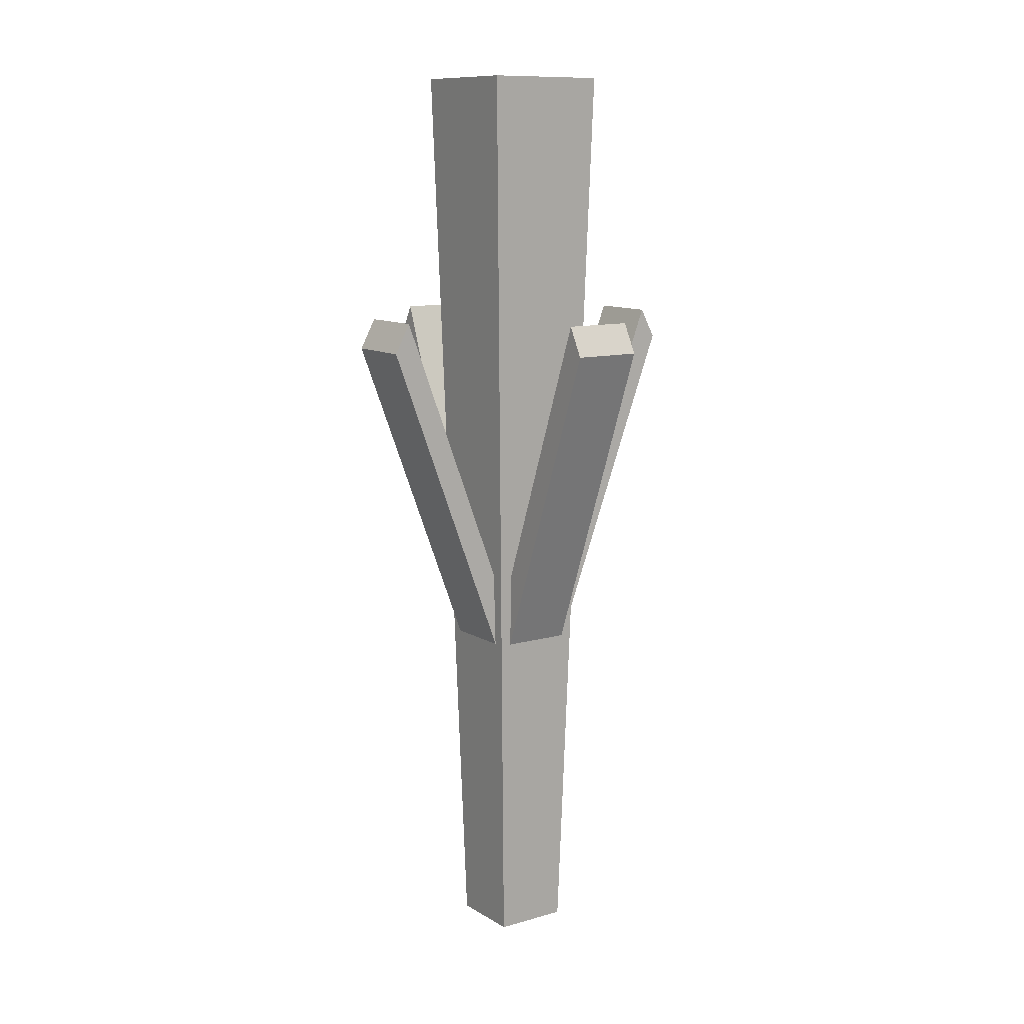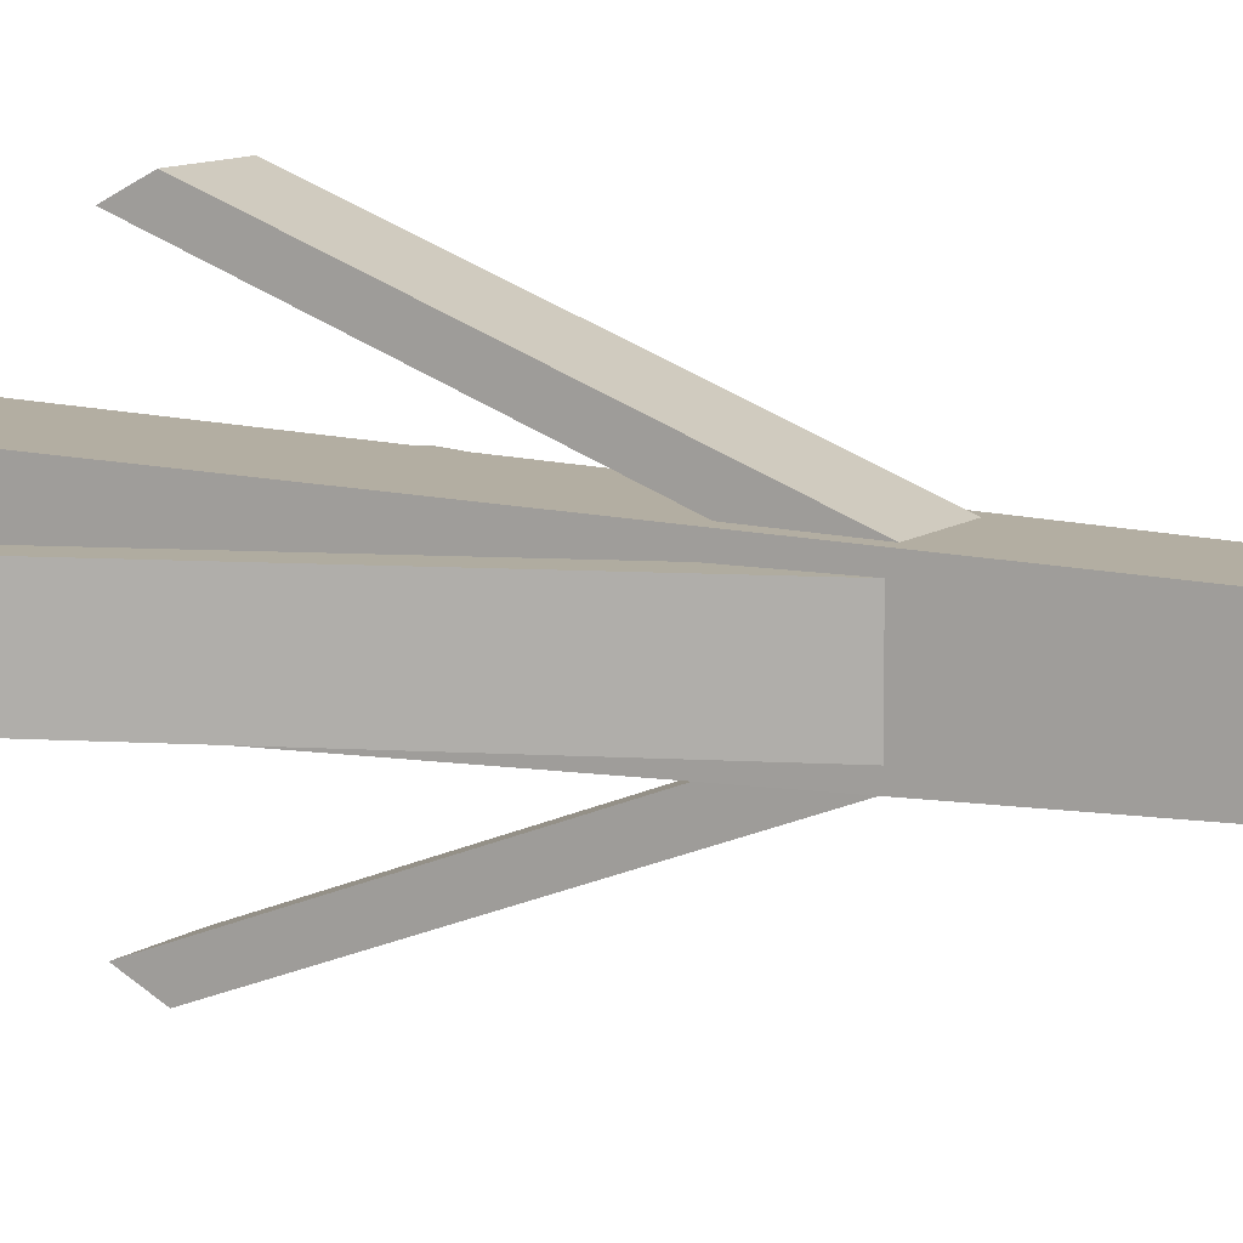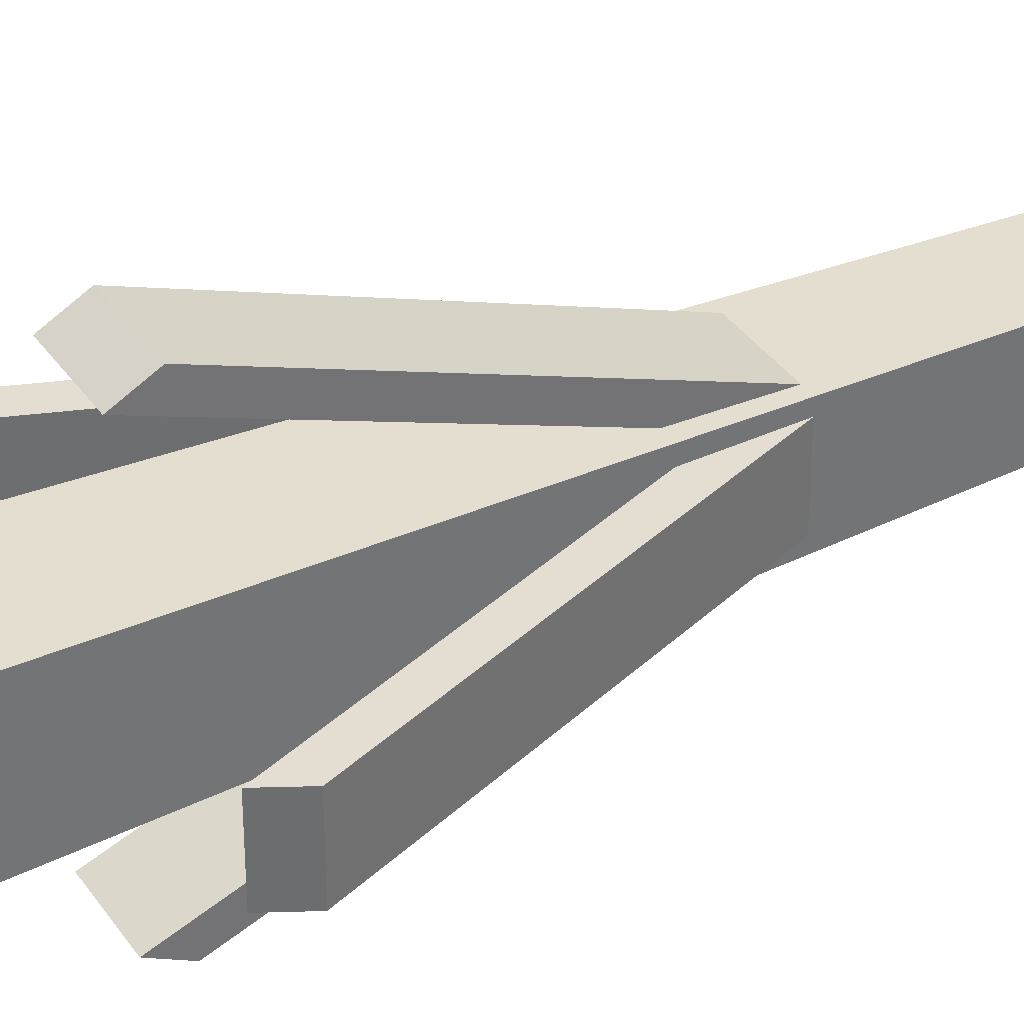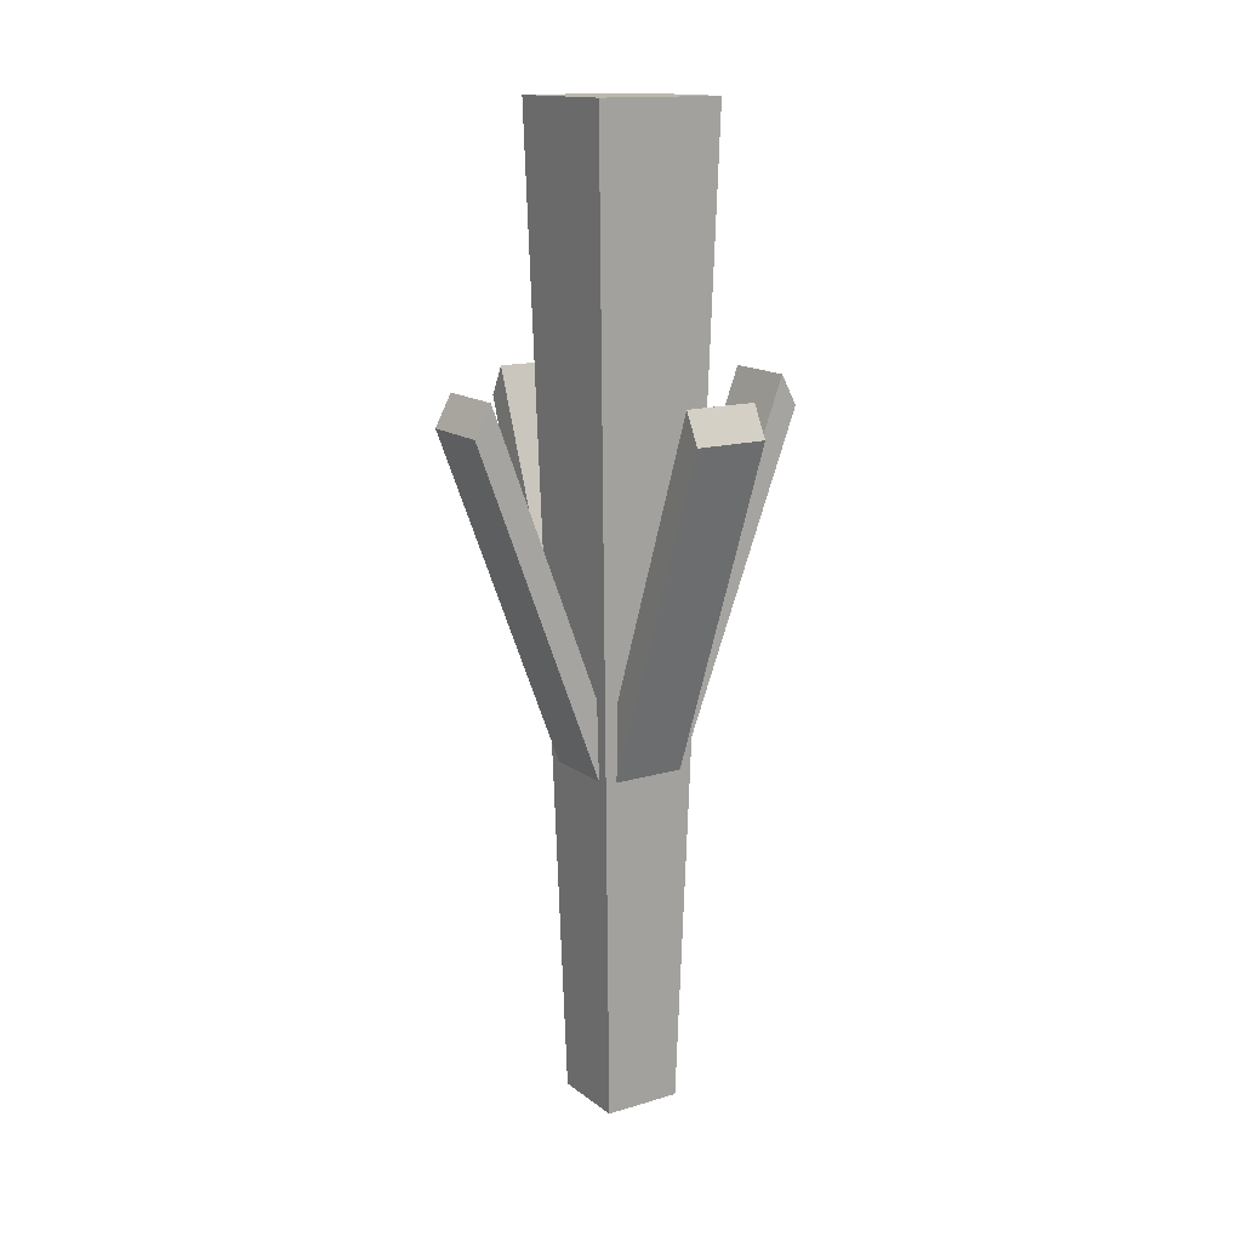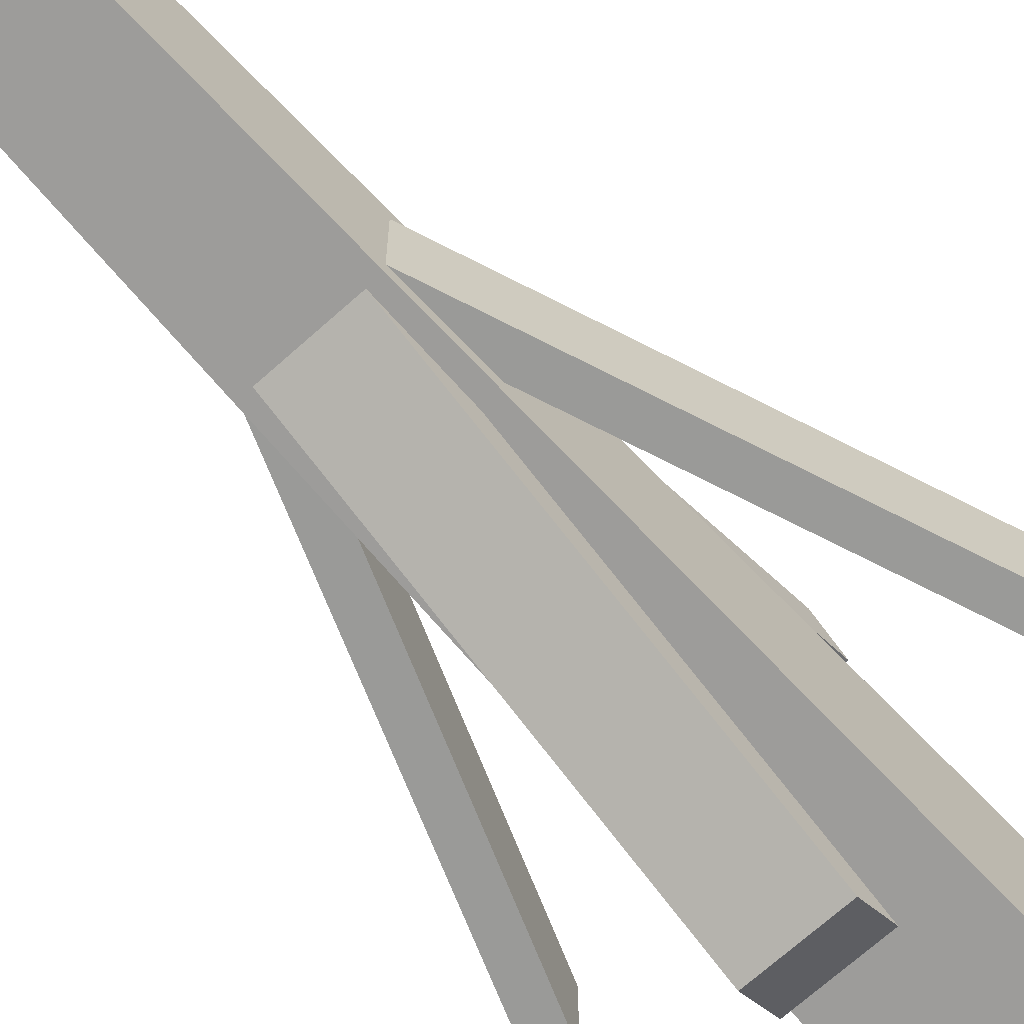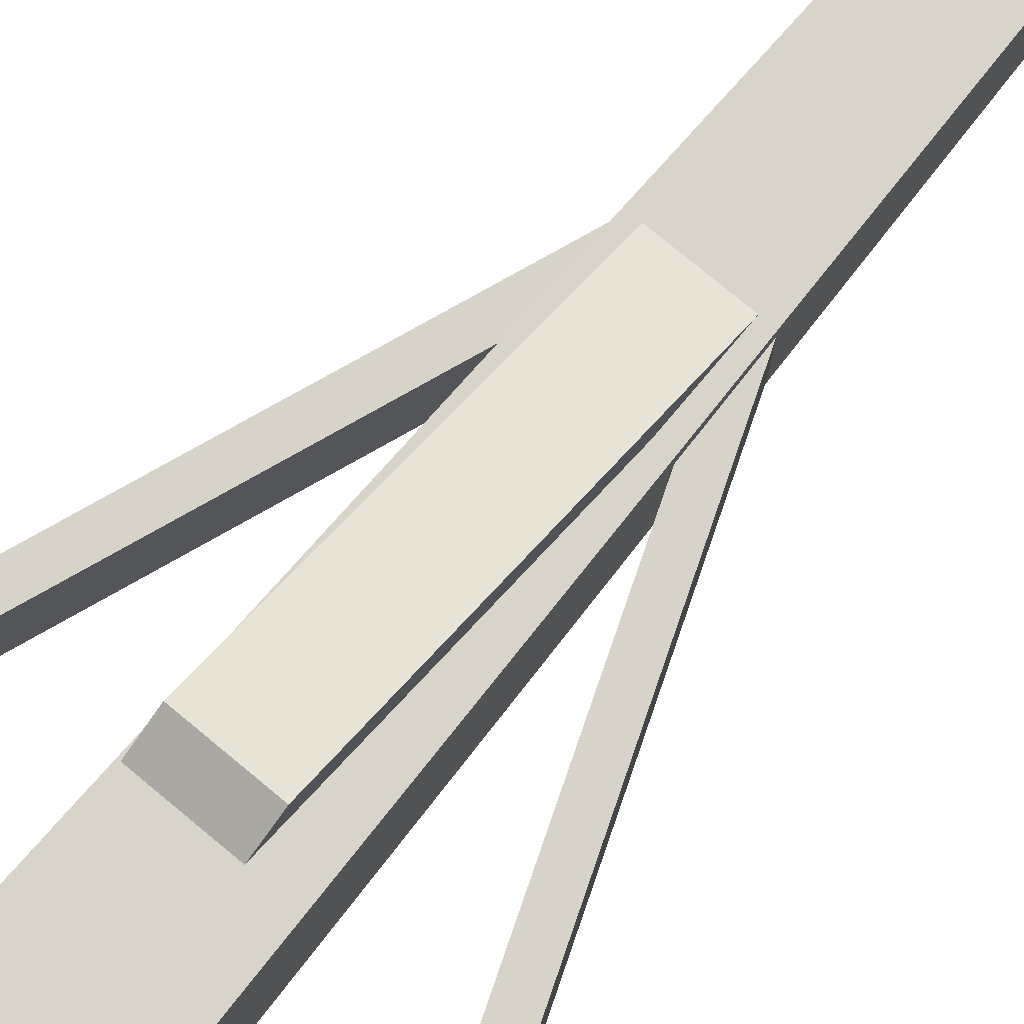
<metadata>
{"format":"obj","ext":"obj","renderer":"f3d","projection":"perspective","resolution":1024,"background":"white","views":[{"elev":11.1,"azim":-35.0,"up":"+Y"},{"elev":9.9,"azim":-60.5,"up":"+Z"},{"elev":36.3,"azim":-120.0,"up":"+Z"},{"elev":14.7,"azim":-33.0,"up":"+Y"},{"elev":-69.2,"azim":42.0,"up":"+Z"},{"elev":76.4,"azim":-140.3,"up":"+Z"}]}
</metadata>
<code>
v -0.1518 0 0.1518
v 0.1518 0 0.1518
v -0.2513 3.784 0.2513
v 0.2513 3.784 0.2513
v -0.2513 3.784 -0.2513
v 0.2513 3.784 -0.2513
v -0.1518 0 -0.1518
v 0.1518 0 -0.1518
v -0.1404 1.431 -0.1108
v 0.1404 1.431 -0.1108
v -0.1404 2.777 -0.619
v 0.1404 2.777 -0.619
v -0.1404 2.656 -0.6833
v 0.1404 2.656 -0.6833
v -0.1404 1.31 -0.1751
v 0.1404 1.31 -0.1751
v 0.1108 1.431 -0.1404
v 0.1108 1.431 0.1404
v 0.619 2.777 -0.1404
v 0.619 2.777 0.1404
v 0.6833 2.656 -0.1404
v 0.6833 2.656 0.1404
v 0.1751 1.31 -0.1404
v 0.1751 1.31 0.1404
v -0.1108 1.431 0.1404
v -0.1108 1.431 -0.1404
v -0.619 2.777 0.1404
v -0.619 2.777 -0.1404
v -0.6833 2.656 0.1404
v -0.6833 2.656 -0.1404
v -0.1751 1.31 0.1404
v -0.1751 1.31 -0.1404
v 0.1404 1.431 0.1108
v -0.1404 1.431 0.1108
v 0.1404 2.777 0.619
v -0.1404 2.777 0.619
v 0.1404 2.656 0.6833
v -0.1404 2.656 0.6833
v 0.1404 1.31 0.1751
v -0.1404 1.31 0.1751
f 1 2 4 3
f 3 4 6 5
f 5 6 8 7
f 2 8 6 4
f 7 1 3 5
f 9 10 12 11
f 11 12 14 13
f 13 14 16 15
f 10 16 14 12
f 15 9 11 13
f 17 18 20 19
f 19 20 22 21
f 21 22 24 23
f 18 24 22 20
f 23 17 19 21
f 25 26 28 27
f 27 28 30 29
f 29 30 32 31
f 26 32 30 28
f 31 25 27 29
f 33 34 36 35
f 35 36 38 37
f 37 38 40 39
f 34 40 38 36
f 39 33 35 37

</code>
